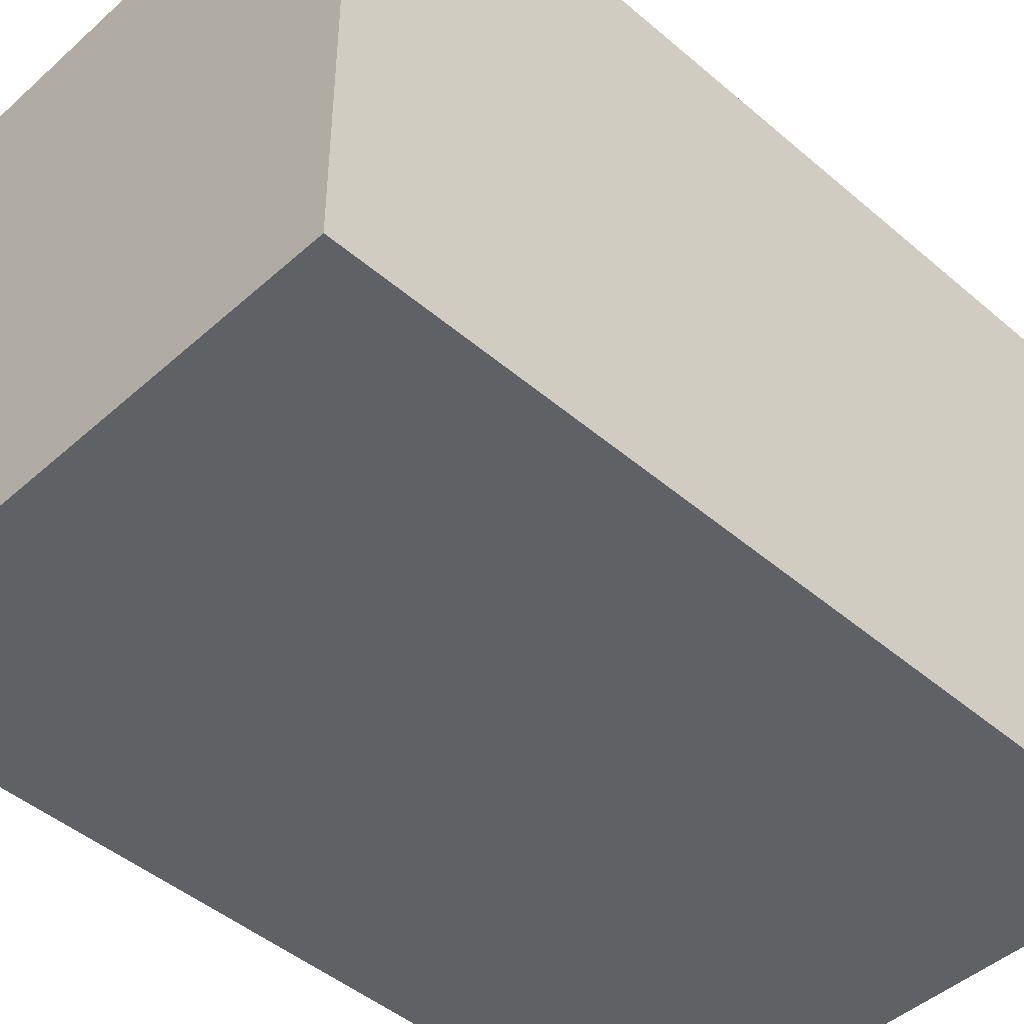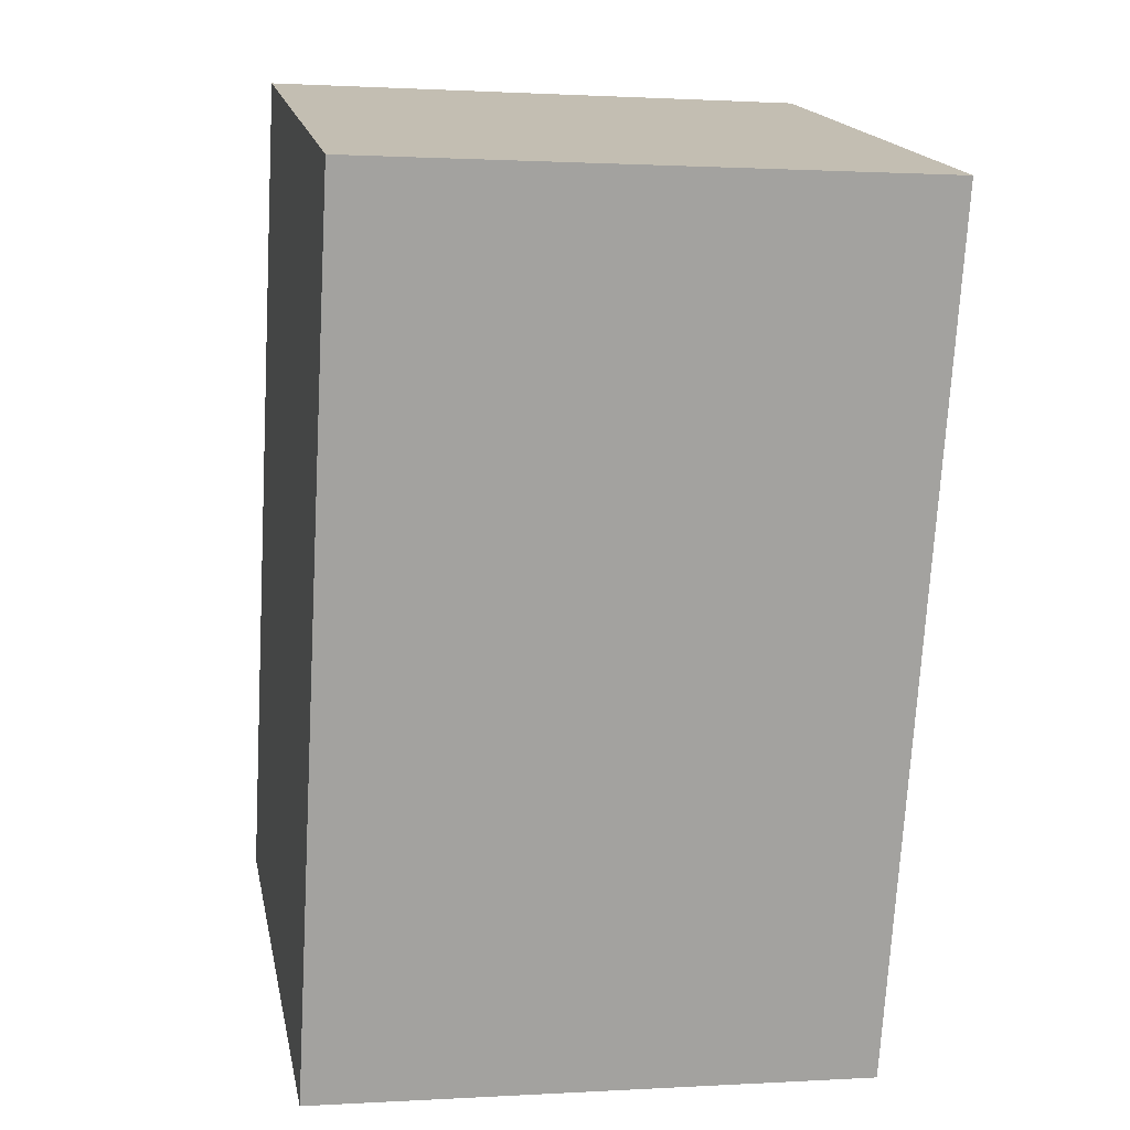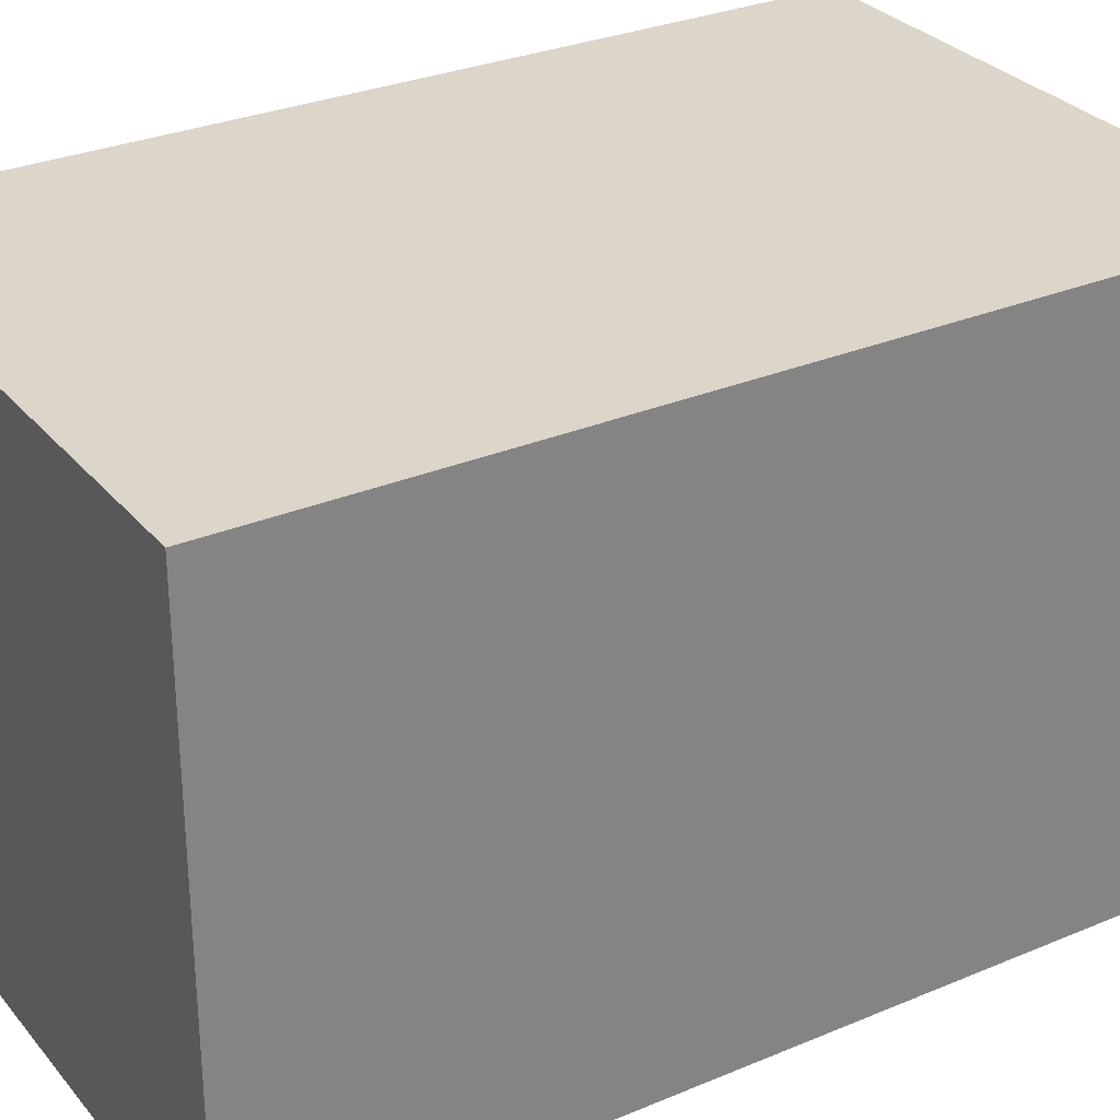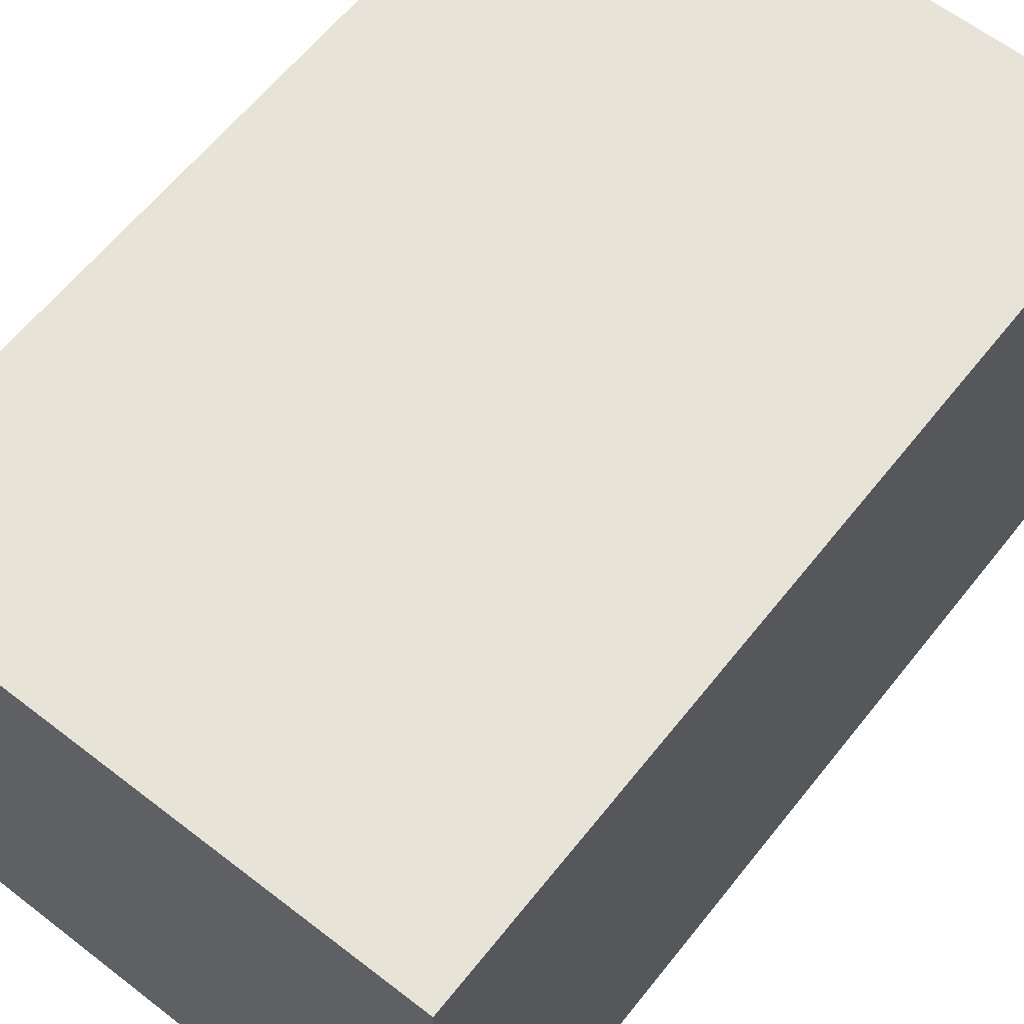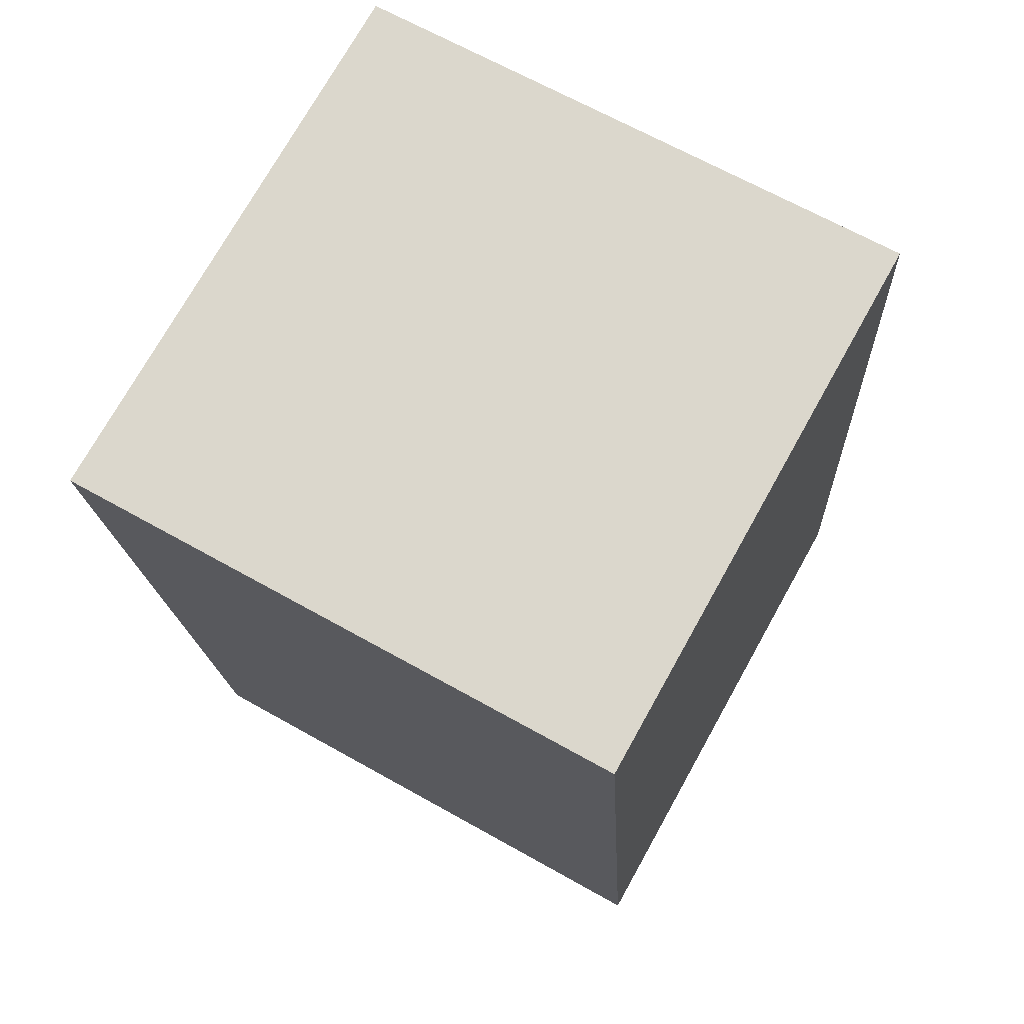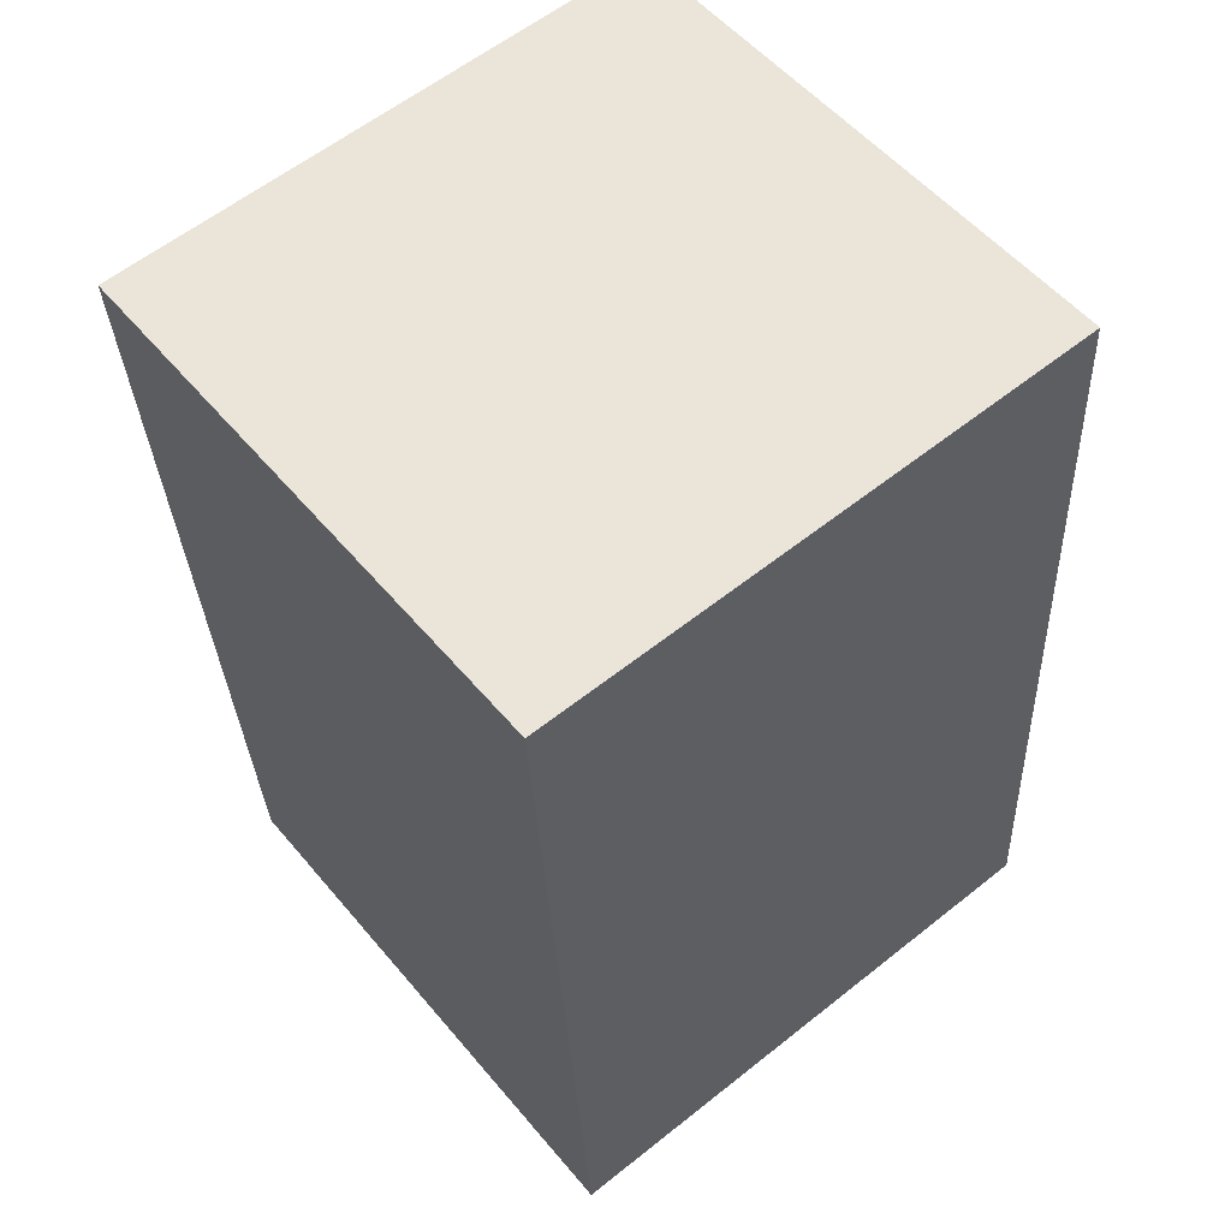
<metadata>
{"format":"obj","ext":"obj","renderer":"f3d","projection":"perspective","resolution":1024,"background":"white","views":[{"elev":-46.0,"azim":42.3,"up":"+Y"},{"elev":17.6,"azim":168.7,"up":"+Z"},{"elev":29.7,"azim":54.9,"up":"+Y"},{"elev":61.6,"azim":34.9,"up":"+Y"},{"elev":73.9,"azim":29.2,"up":"+Z"},{"elev":54.4,"azim":-39.1,"up":"+Z"}]}
</metadata>
<code>
v  8.718 7.87 -12.01
v  0.0001673 7.87 -0.000249
v  7.994 7.87 0.4716
v  0.7236 7.87 -12.48
v  0 0 0
v  8.718 7.351e-16 -12.01
v  7.994 -2.889e-17 0.4719
v  0.7234 7.64e-16 -12.48
g defaultobject
f 1 2 3
f 2 1 4
f 1 2 3
f 2 1 4
f 5 6 7
f 6 5 8
f 5 6 7
f 6 5 8
f 7 2 5
f 2 7 3
f 2 8 5
f 8 2 4
f 4 6 8
f 6 4 1
f 6 3 7
f 3 6 1
f 7 2 5
f 2 7 3
f 2 8 5
f 8 2 4
f 4 6 8
f 6 4 1
f 6 3 7
f 3 6 1

</code>
